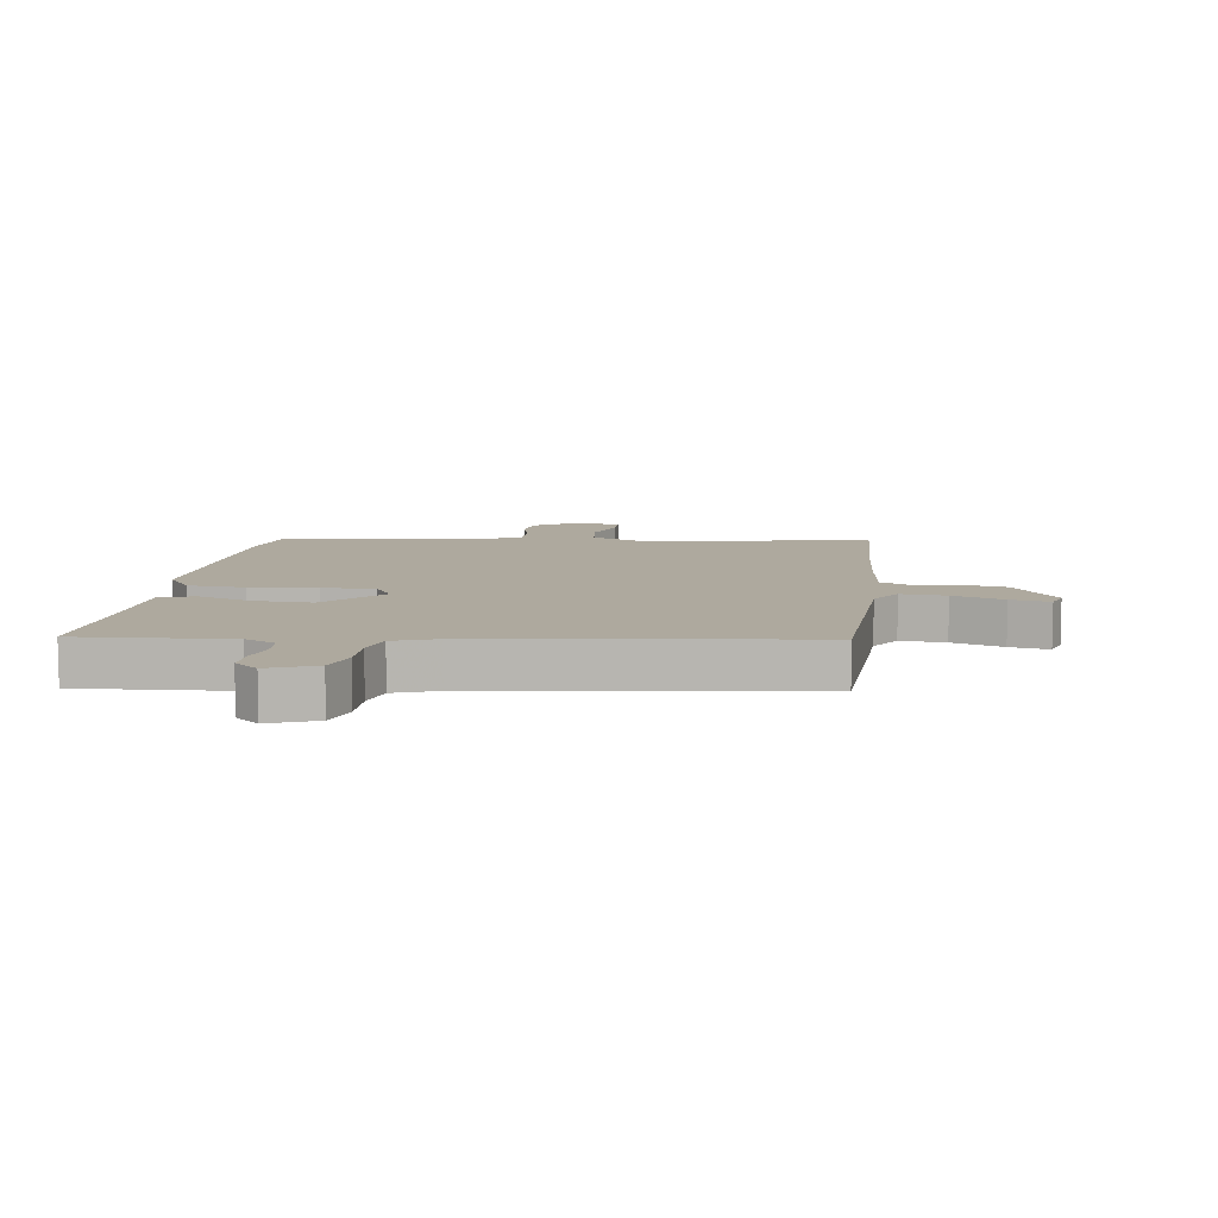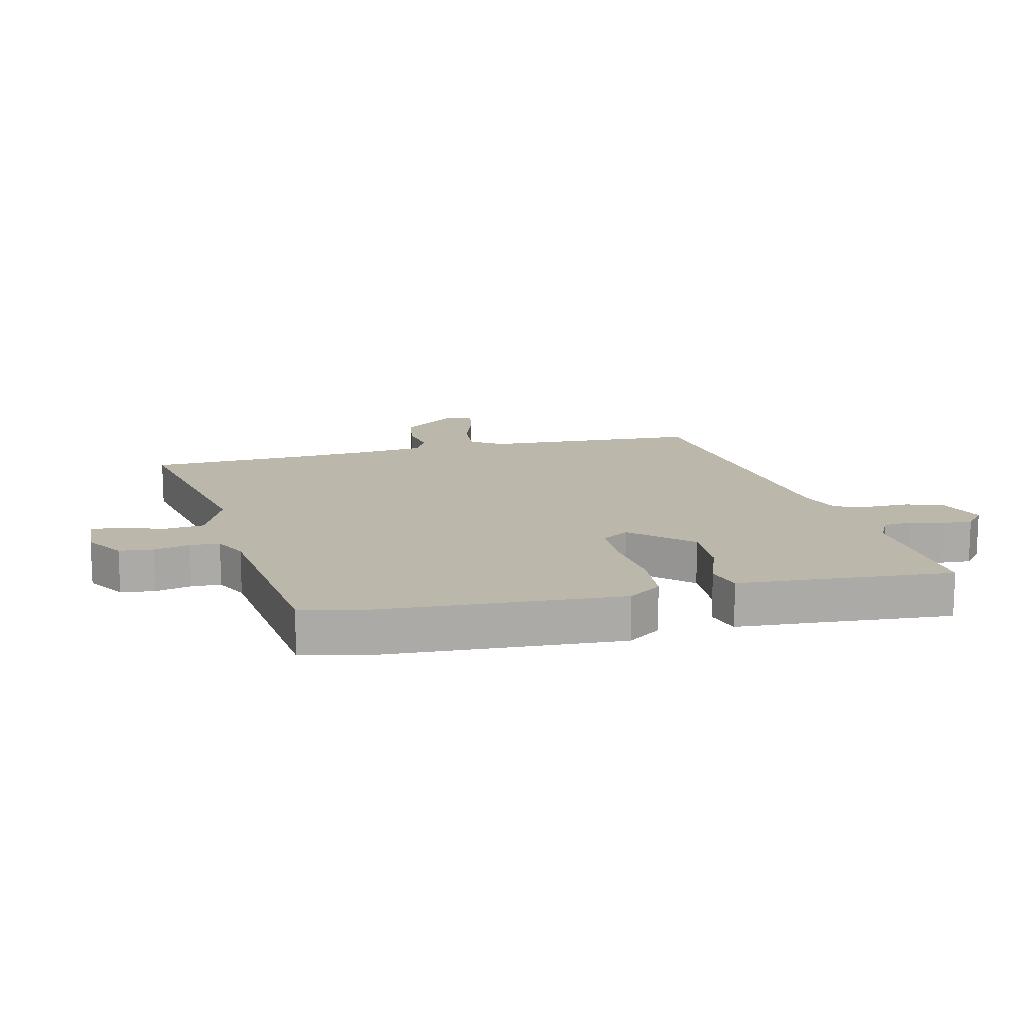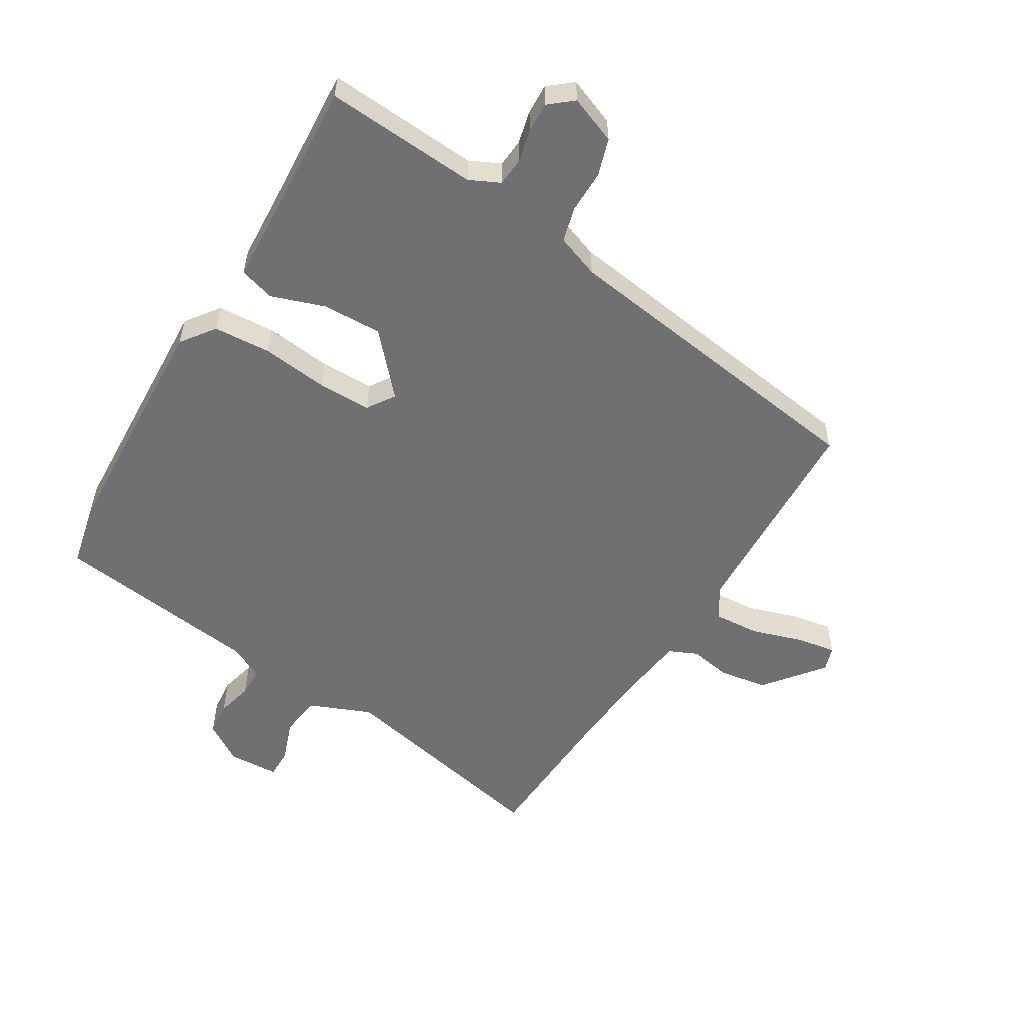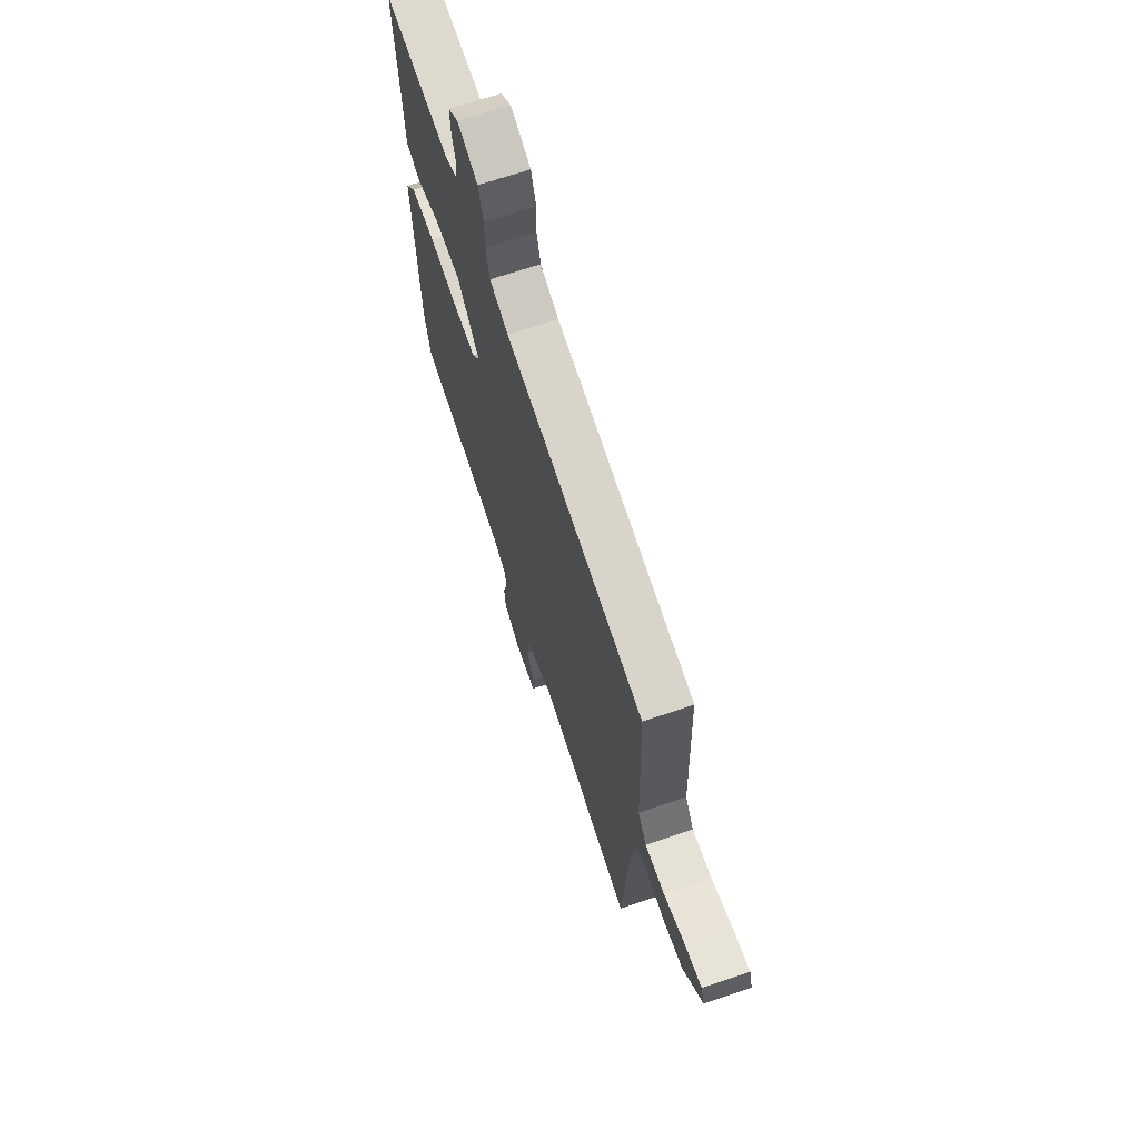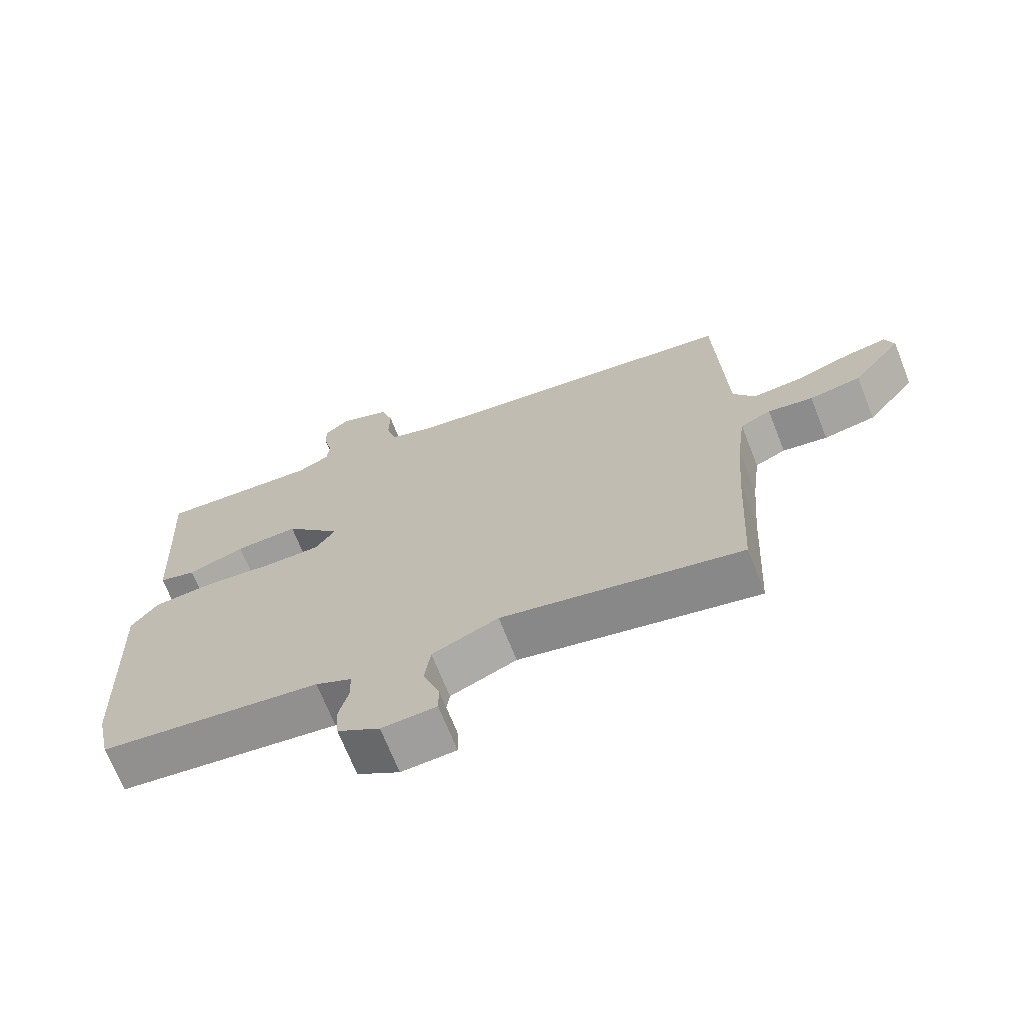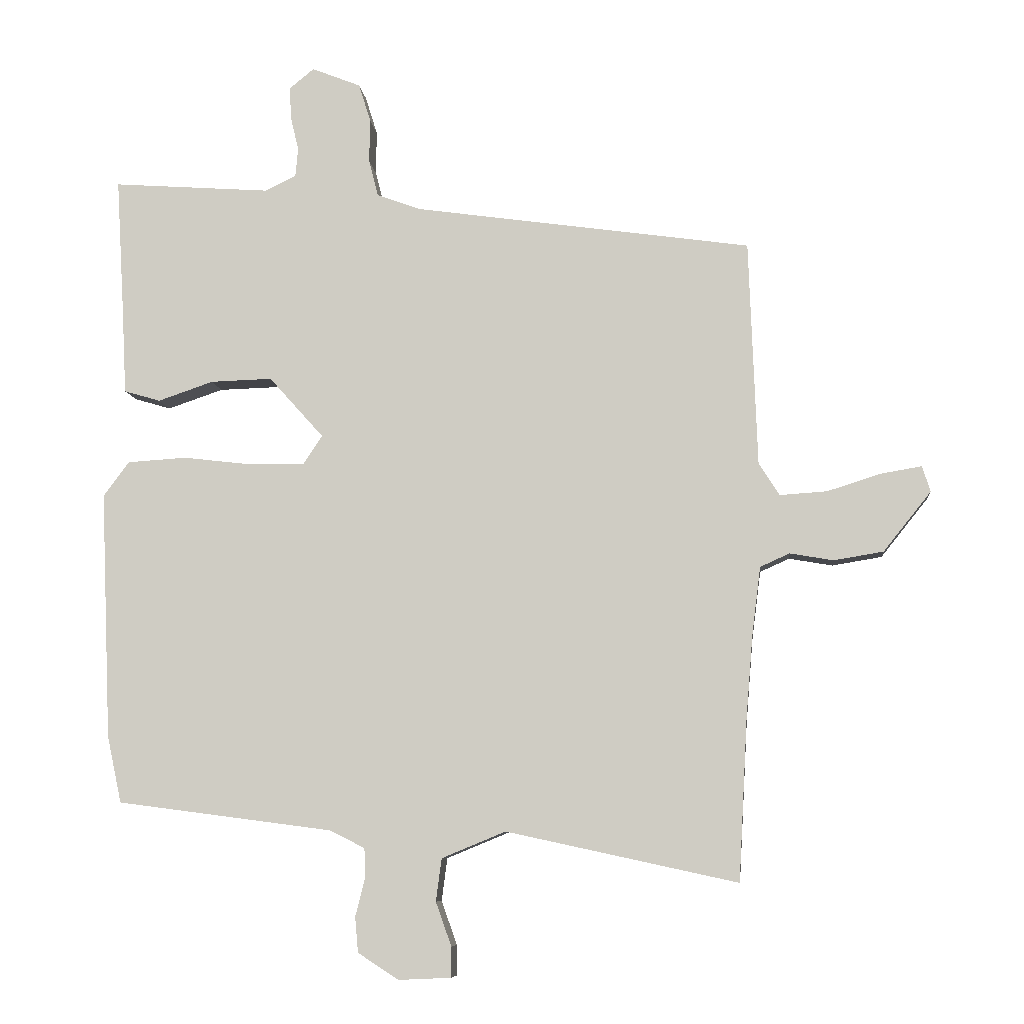
<metadata>
{"format":"obj","ext":"obj","renderer":"f3d","projection":"perspective","resolution":1024,"background":"white","views":[{"elev":9.0,"azim":8.4,"up":"+Y"},{"elev":14.3,"azim":-102.7,"up":"+Y"},{"elev":-55.0,"azim":-31.0,"up":"+Y"},{"elev":68.1,"azim":71.2,"up":"+Z"},{"elev":-69.7,"azim":21.6,"up":"+Z"},{"elev":-8.1,"azim":5.9,"up":"+Z"}]}
</metadata>
<code>
v -0.5 0.07 -0.5
v -0.523 0.07 -0.394
v -0.54 0.07 0.001
v -0.499 0.07 0.056
v -0.405 0.07 0.062
v -0.295 0.07 0.049
v -0.207 0.07 0.049
v -0.177 0.07 0.094
v -0.264 0.07 0.191
v -0.362 0.07 0.188
v -0.45 0.07 0.158
v -0.508 0.07 0.175
v -0.515 0.07 0.311
v -0.528 0.07 0.528
v -0.277 0.07 0.51
v -0.227 0.07 0.534
v -0.223 0.07 0.58
v -0.236 0.07 0.635
v -0.238 0.07 0.685
v -0.199 0.07 0.717
v -0.121 0.07 0.686
v -0.102 0.07 0.625
v -0.103 0.07 0.555
v -0.088 0.07 0.497
v -0.017 0.07 0.471
v 0.519 0.07 0.395
v 0.532 0.07 0.037
v 0.565 0.07 -0.015
v 0.64 0.07 -0.01
v 0.725 0.07 0.017
v 0.79 0.07 0.028
v 0.803 0.07 -0.013
v 0.727 0.07 -0.108
v 0.648 0.07 -0.121
v 0.579 0.07 -0.109
v 0.532 0.07 -0.13
v 0.518 0.07 -0.24
v 0.507 0.07 -0.374
v 0.493 0.07 -0.627
v 0.125 0.07 -0.547
v 0.023 0.07 -0.589
v 0.014 0.07 -0.657
v 0.039 0.07 -0.727
v 0.039 0.07 -0.775
v -0.045 0.07 -0.779
v -0.11 0.07 -0.737
v -0.115 0.07 -0.681
v -0.1 0.07 -0.622
v -0.101 0.07 -0.573
v -0.157 0.07 -0.545
v -0.5 0 -0.5
v -0.523 0 -0.394
v -0.54 0 0.001
v -0.499 0 0.056
v -0.405 0 0.062
v -0.295 0 0.049
v -0.207 0 0.049
v -0.177 0 0.094
v -0.264 0 0.191
v -0.362 0 0.188
v -0.45 0 0.158
v -0.508 0 0.175
v -0.515 0 0.311
v -0.528 0 0.528
v -0.277 0 0.51
v -0.227 0 0.534
v -0.223 0 0.58
v -0.236 0 0.635
v -0.238 0 0.685
v -0.199 0 0.717
v -0.121 0 0.686
v -0.102 0 0.625
v -0.103 0 0.555
v -0.088 0 0.497
v -0.017 0 0.471
v 0.519 0 0.395
v 0.532 0 0.037
v 0.565 0 -0.015
v 0.64 0 -0.01
v 0.725 0 0.017
v 0.79 0 0.028
v 0.803 0 -0.013
v 0.727 0 -0.108
v 0.648 0 -0.121
v 0.579 0 -0.109
v 0.532 0 -0.13
v 0.518 0 -0.24
v 0.507 0 -0.374
v 0.493 0 -0.627
v 0.125 0 -0.547
v 0.023 0 -0.589
v 0.014 0 -0.657
v 0.039 0 -0.727
v 0.039 0 -0.775
v -0.045 0 -0.779
v -0.11 0 -0.737
v -0.115 0 -0.681
v -0.1 0 -0.622
v -0.101 0 -0.573
v -0.157 0 -0.545
f 46 47 48
f 45 46 48
f 44 45 48
f 43 44 48
f 42 43 48
f 41 42 48 49
f 40 41 49 50
f 38 39 40
f 4 5 6
f 3 4 6
f 2 3 6
f 1 2 6
f 50 1 6
f 40 50 6
f 38 40 6
f 37 38 6
f 33 34 35
f 32 33 35
f 31 32 35
f 30 31 35
f 29 30 35
f 28 29 35 36
f 27 28 36
f 27 36 37
f 26 27 37
f 25 26 37
f 21 22 23
f 20 21 23
f 19 20 23
f 18 19 23
f 17 18 23
f 16 17 23 24
f 24 25 37
f 16 24 37
f 15 16 37
f 10 11 12 13
f 13 14 15
f 10 13 15
f 9 10 15
f 37 6 7
f 37 7 8
f 8 9 15 37
f 98 97 96
f 98 96 95
f 98 95 94
f 98 94 93
f 98 93 92
f 99 98 92 91
f 100 99 91 90
f 90 89 88
f 56 55 54
f 56 54 53
f 56 53 52
f 56 52 51
f 56 51 100
f 56 100 90
f 56 90 88
f 56 88 87
f 85 84 83
f 85 83 82
f 85 82 81
f 85 81 80
f 85 80 79
f 86 85 79 78
f 86 78 77
f 87 86 77
f 87 77 76
f 87 76 75
f 73 72 71
f 73 71 70
f 73 70 69
f 73 69 68
f 73 68 67
f 74 73 67 66
f 87 75 74
f 87 74 66
f 87 66 65
f 63 62 61 60
f 65 64 63
f 65 63 60
f 65 60 59
f 57 56 87
f 58 57 87
f 87 65 59 58
f 1 51 52 2
f 2 52 53 3
f 3 53 54 4
f 4 54 55 5
f 5 55 56 6
f 6 56 57 7
f 7 57 58 8
f 8 58 59 9
f 9 59 60 10
f 10 60 61 11
f 11 61 62 12
f 12 62 63 13
f 13 63 64 14
f 14 64 65 15
f 15 65 66 16
f 16 66 67 17
f 17 67 68 18
f 18 68 69 19
f 19 69 70 20
f 20 70 71 21
f 21 71 72 22
f 22 72 73 23
f 23 73 74 24
f 24 74 75 25
f 25 75 76 26
f 26 76 77 27
f 27 77 78 28
f 28 78 79 29
f 29 79 80 30
f 30 80 81 31
f 31 81 82 32
f 32 82 83 33
f 33 83 84 34
f 34 84 85 35
f 35 85 86 36
f 36 86 87 37
f 37 87 88 38
f 38 88 89 39
f 39 89 90 40
f 40 90 91 41
f 41 91 92 42
f 42 92 93 43
f 43 93 94 44
f 44 94 95 45
f 45 95 96 46
f 46 96 97 47
f 47 97 98 48
f 48 98 99 49
f 49 99 100 50
f 50 100 51 1

</code>
